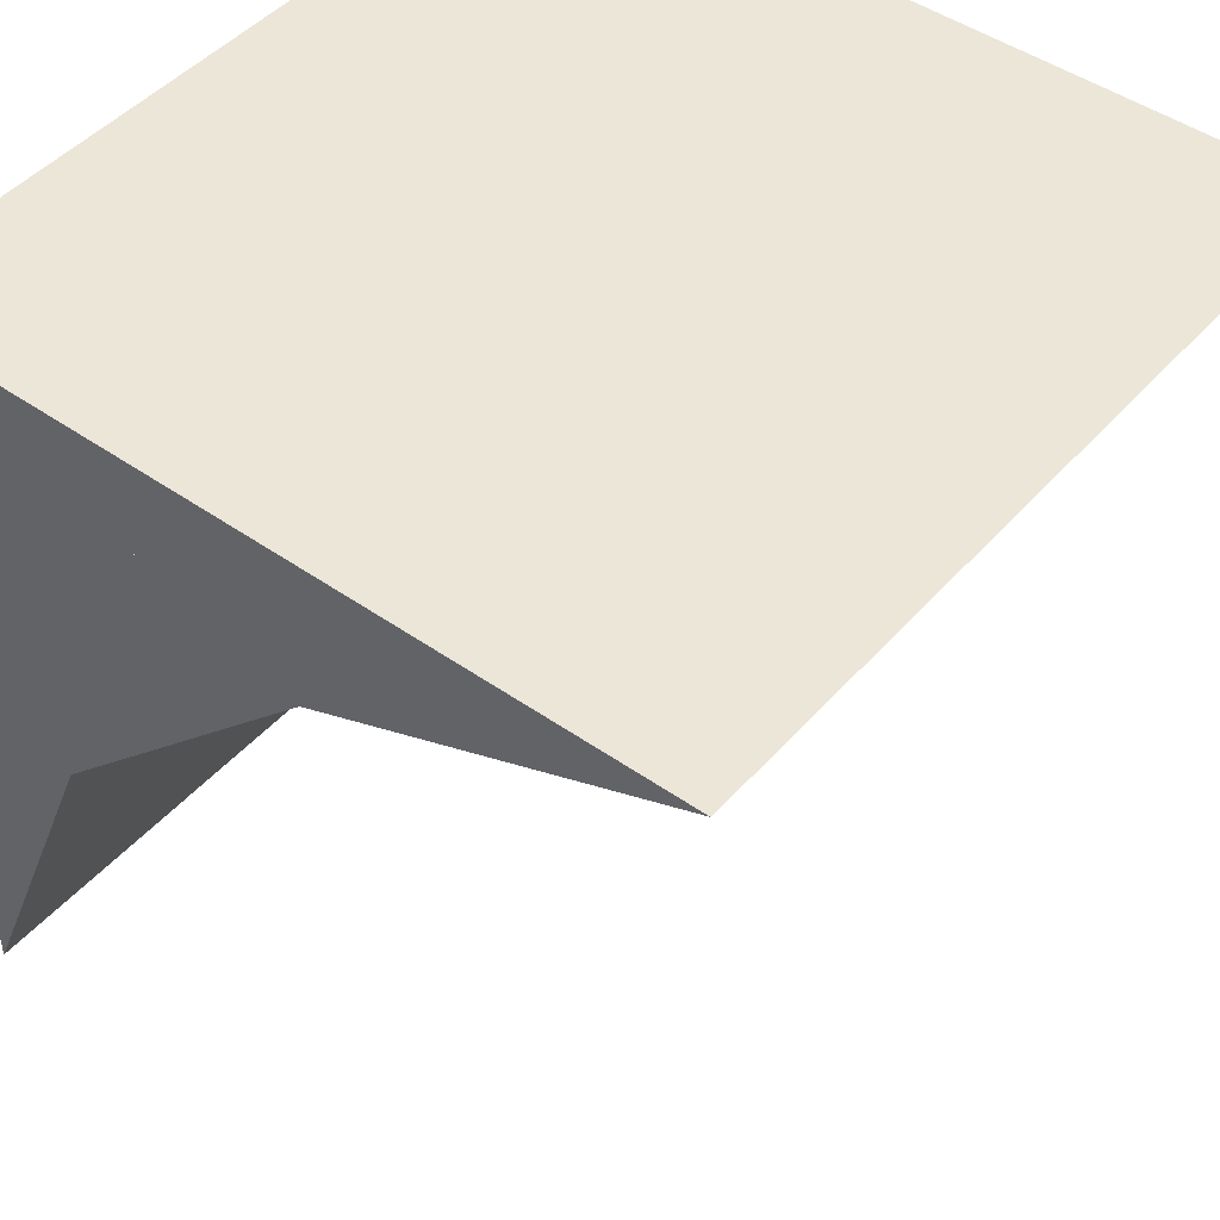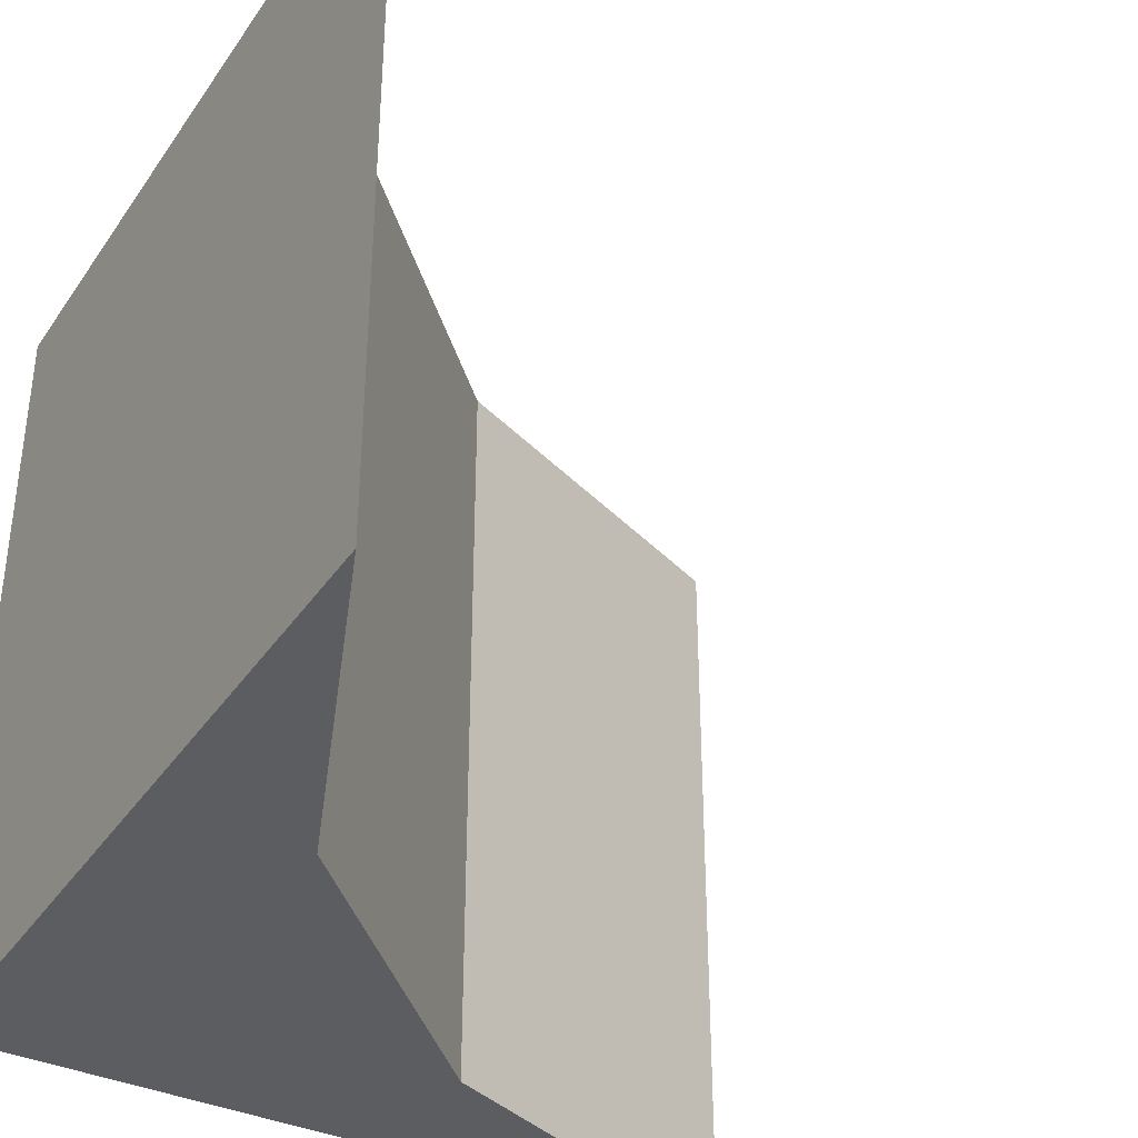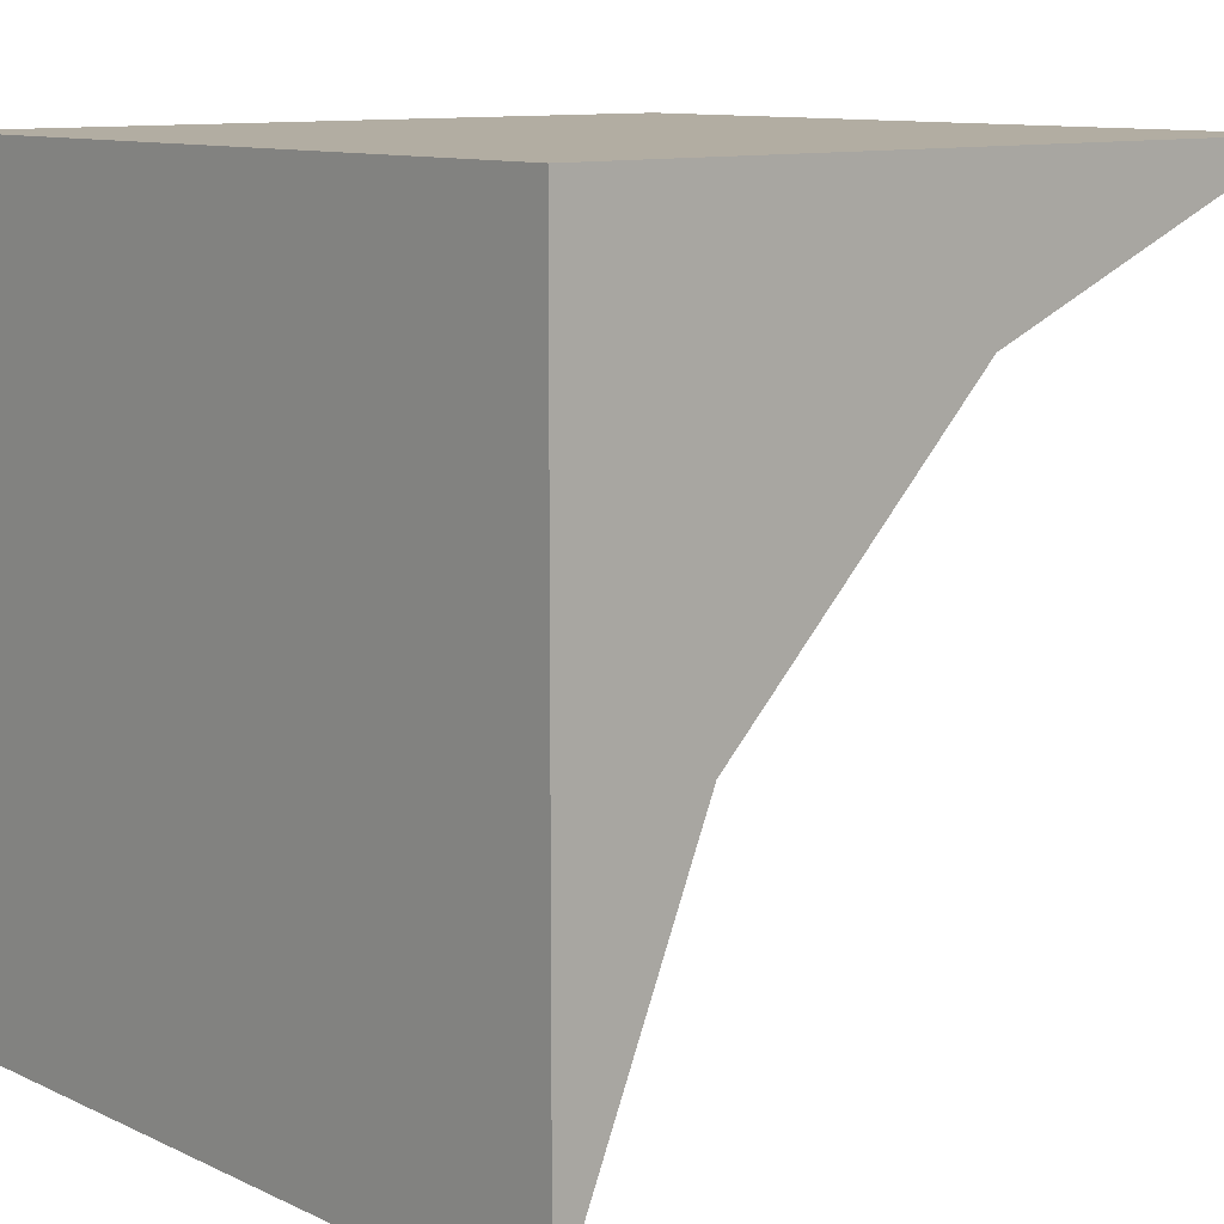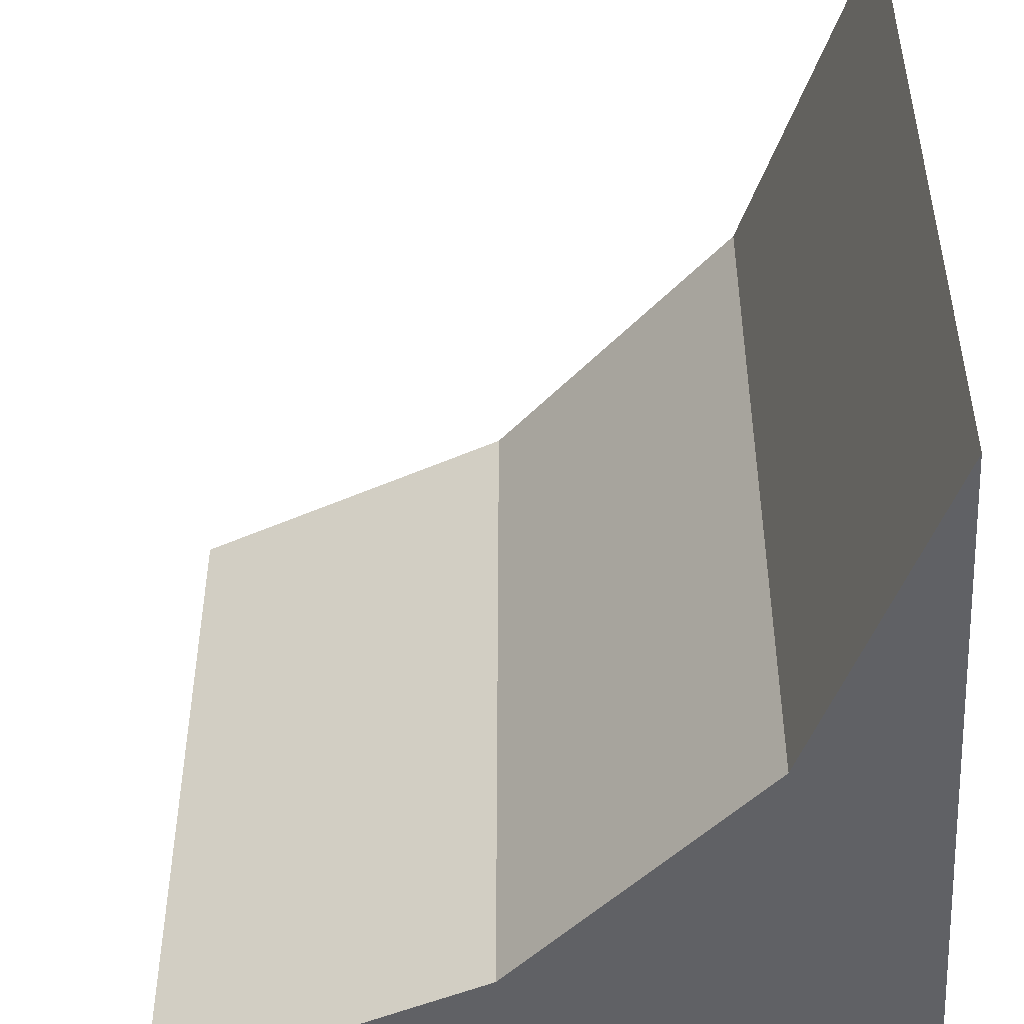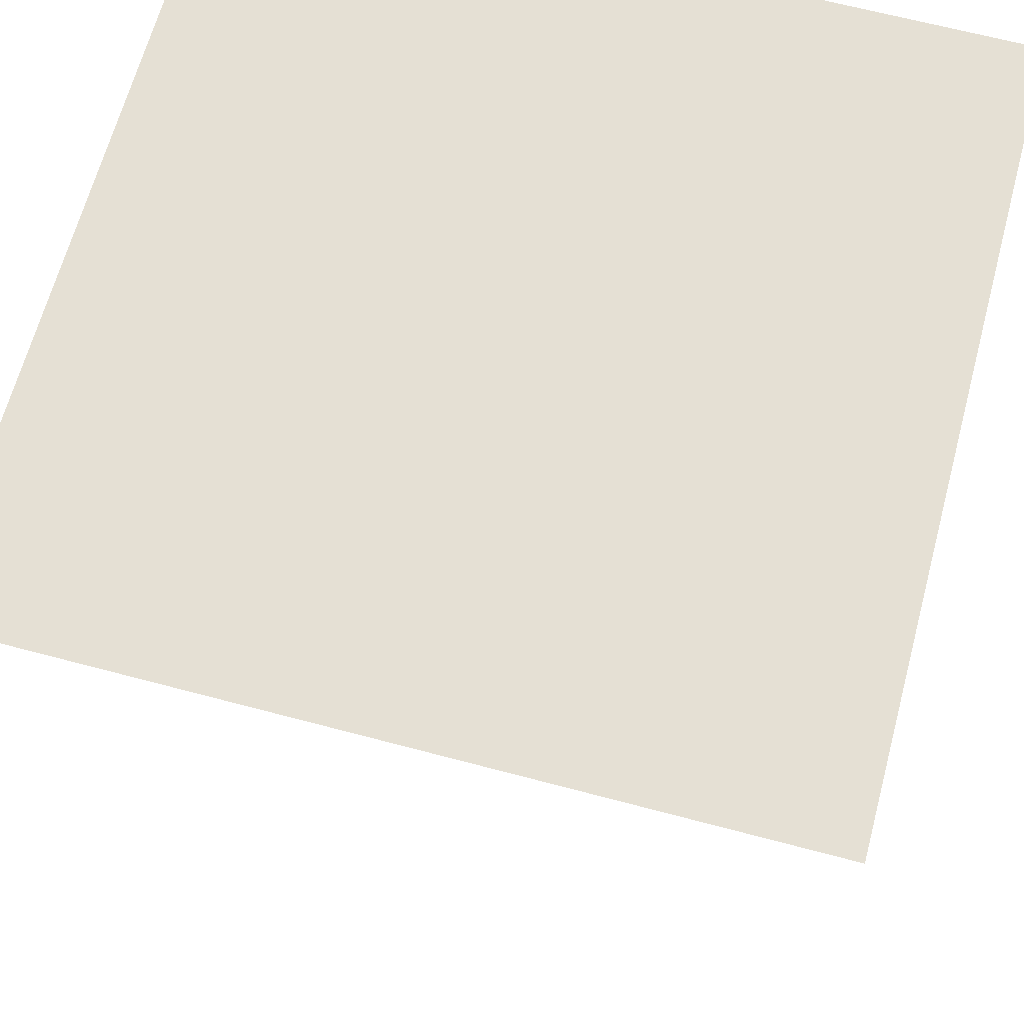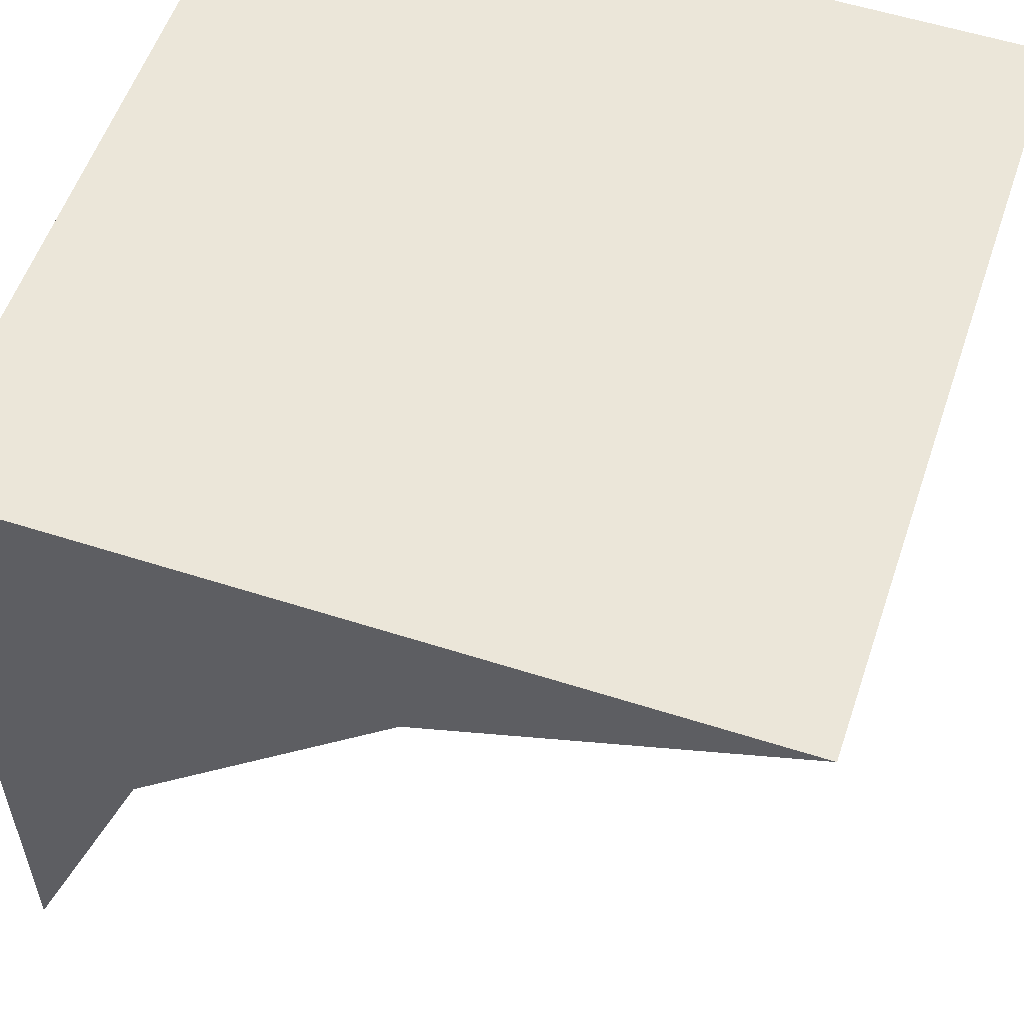
<metadata>
{"format":"obj","ext":"obj","renderer":"f3d","projection":"perspective","resolution":1024,"background":"white","views":[{"elev":46.5,"azim":38.7,"up":"+Y"},{"elev":-37.2,"azim":-30.2,"up":"+Z"},{"elev":10.6,"azim":-41.0,"up":"+Y"},{"elev":-47.5,"azim":94.0,"up":"+Z"},{"elev":65.5,"azim":105.0,"up":"+Y"},{"elev":56.0,"azim":18.6,"up":"+Y"}]}
</metadata>
<code>
o Object.002_Mesh.002
v -0.05034 0.05034 -0.05
v 0.05034 0.05034 -0.05
v 0.004148 0.03121 -0.05
v -0.05034 0.05034 0.05
v 0.05034 0.05034 0.05
v 0.004148 0.03121 0.05
f 1 2 3
f 2 1 4 5
f 3 2 5 6
f 1 3 6 4
f 6 5 4
o Object.001_Mesh.001
v -0.05034 0.05034 -0.05
v 0.004148 0.03121 -0.05
v -0.03121 -0.004148 -0.05
v -0.05034 0.05034 0.05
v 0.004148 0.03121 0.05
v -0.03121 -0.004148 0.05
f 7 8 9
f 8 7 10 11
f 9 8 11 12
f 7 9 12 10
f 12 11 10
o Object_Mesh
v -0.05034 0.05034 -0.05
v -0.03121 -0.004148 -0.05
v -0.05034 -0.05034 -0.05
v -0.05034 0.05034 0.05
v -0.03121 -0.004148 0.05
v -0.05034 -0.05034 0.05
f 13 14 15
f 14 13 16 17
f 15 14 17 18
f 13 15 18 16
f 18 17 16

</code>
